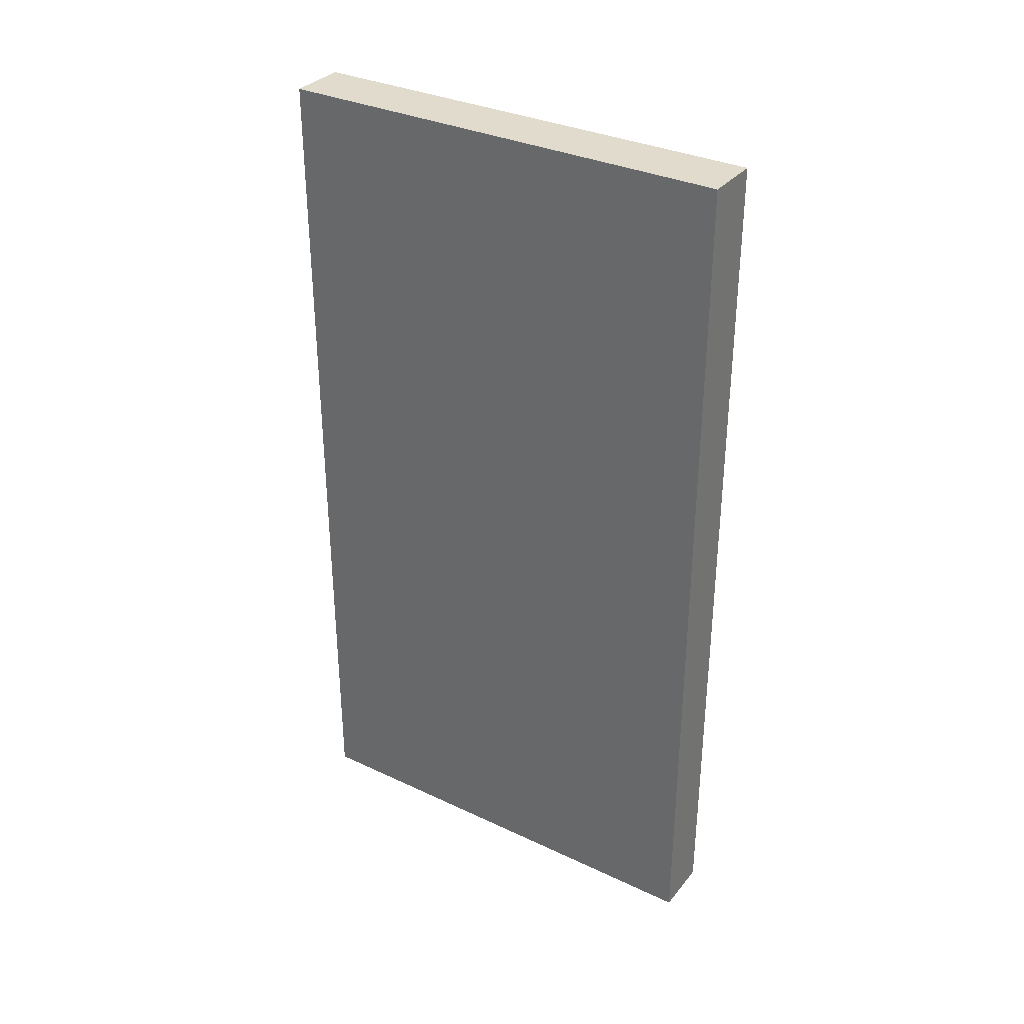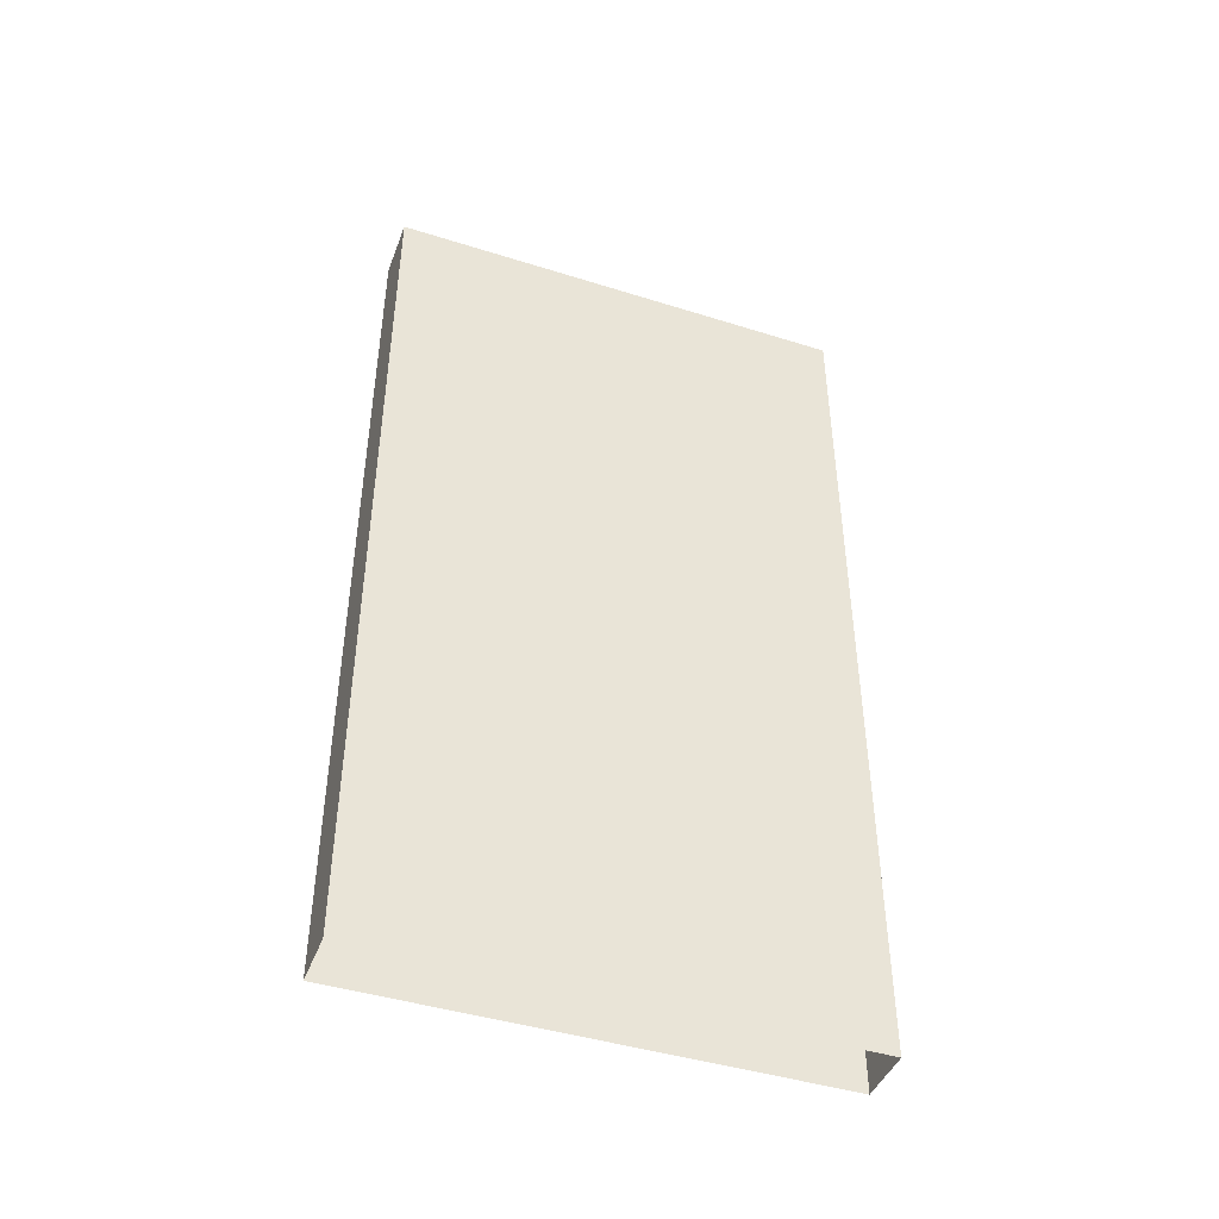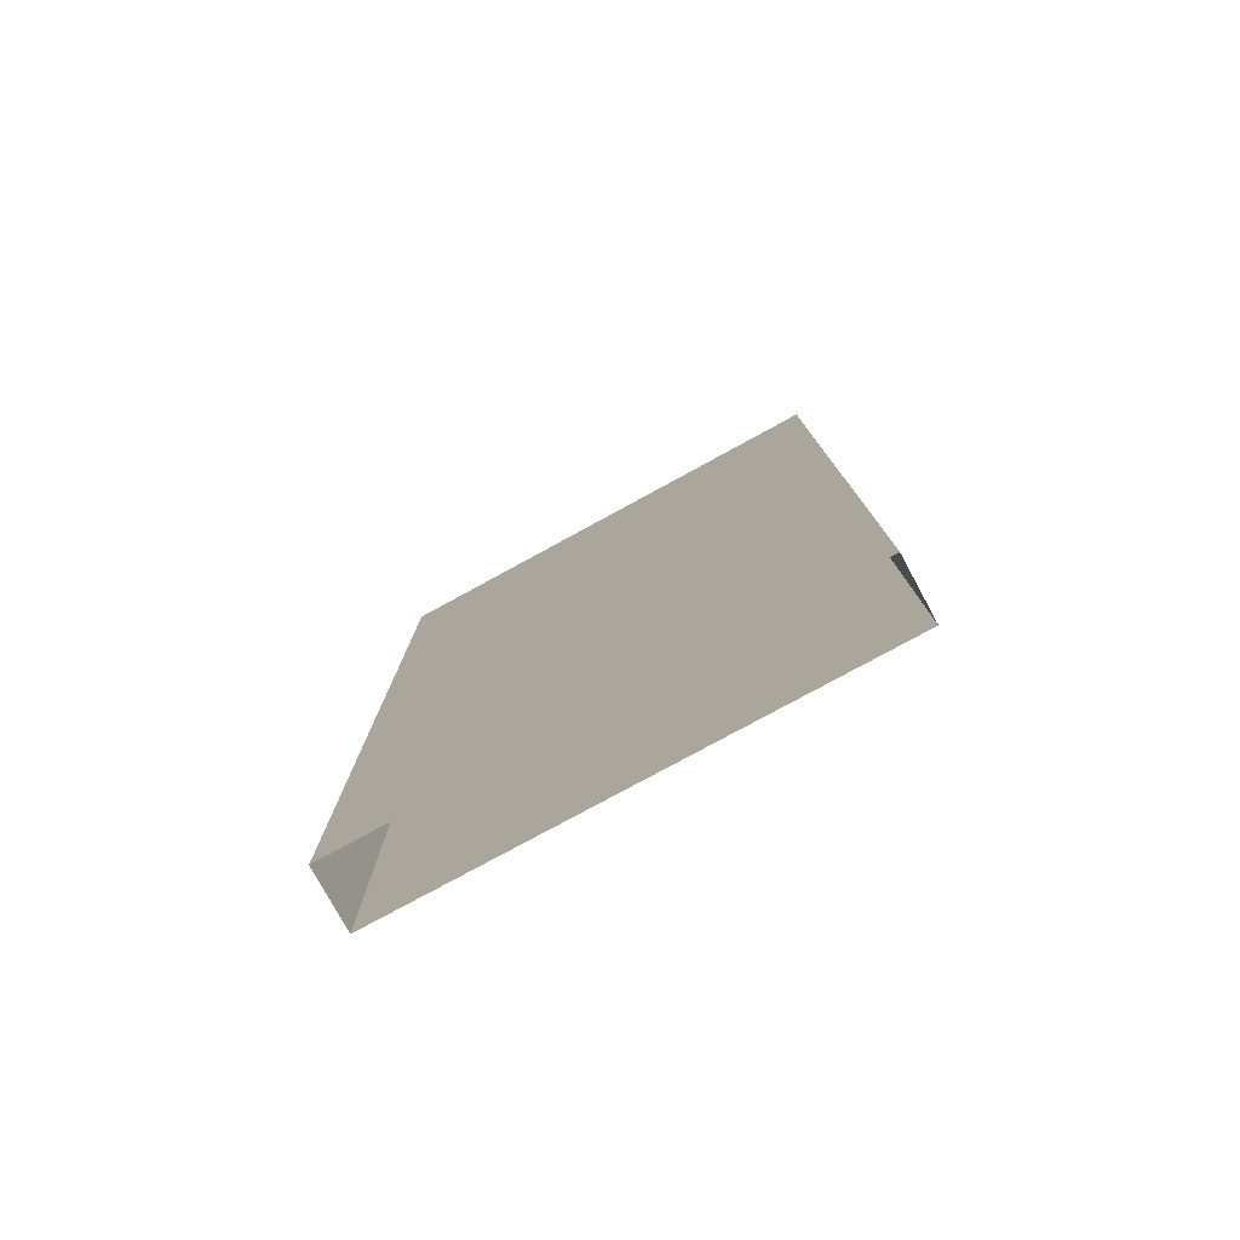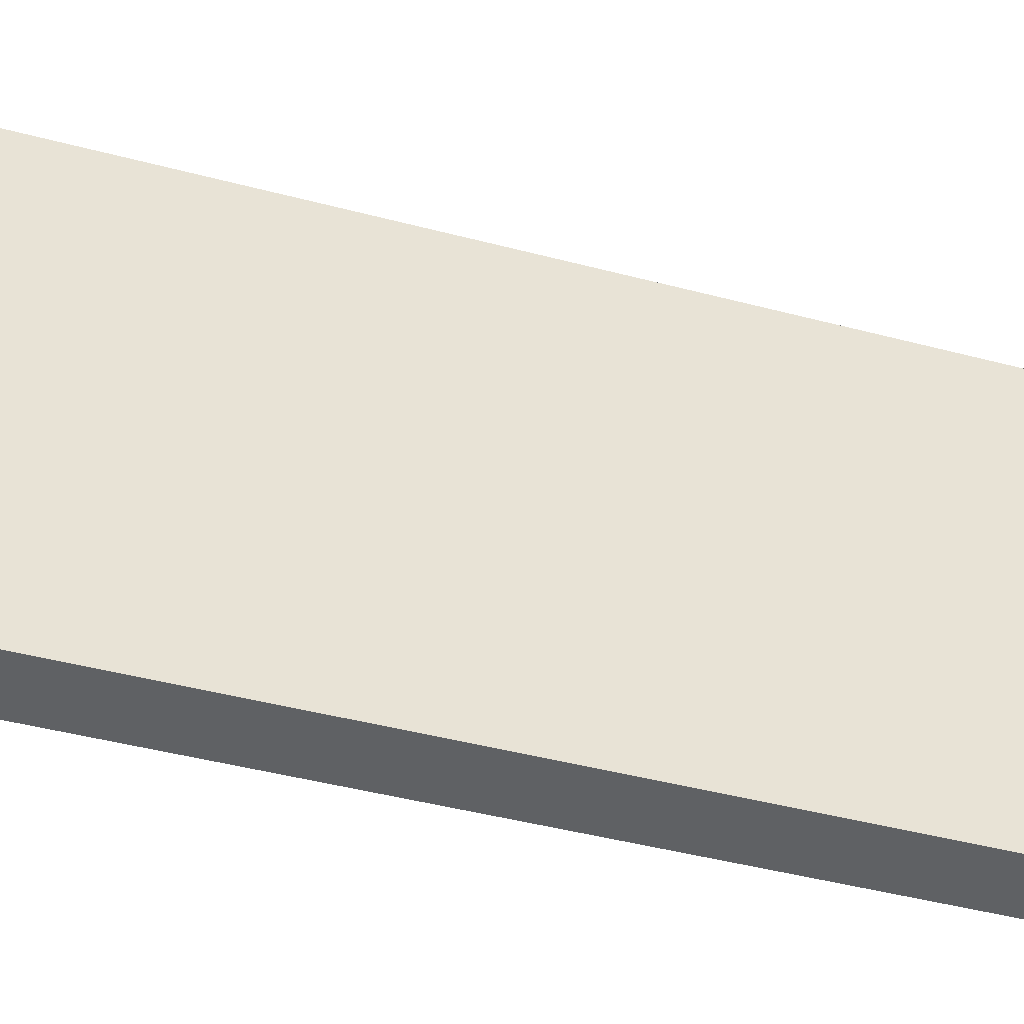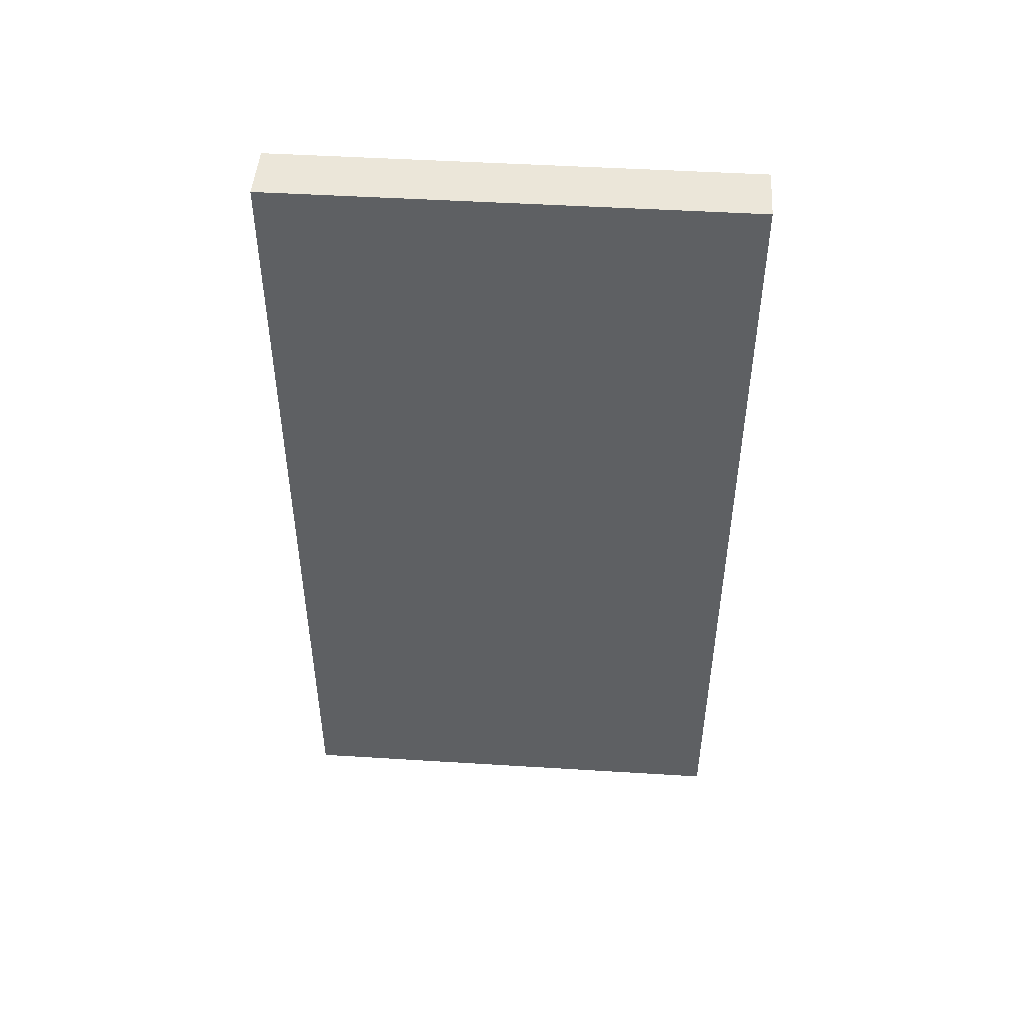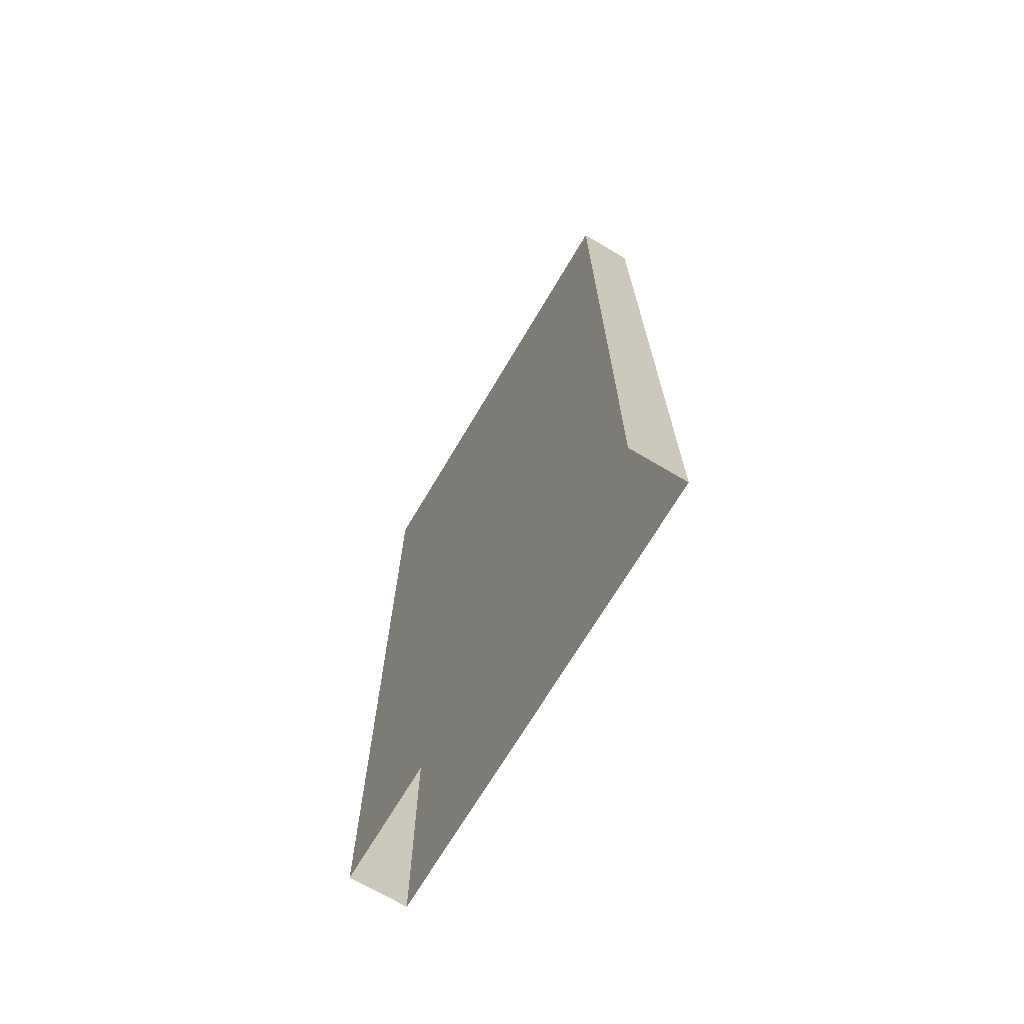
<metadata>
{"format":"obj","ext":"obj","renderer":"f3d","projection":"perspective","resolution":1024,"background":"white","views":[{"elev":33.3,"azim":-57.2,"up":"+Y"},{"elev":-44.0,"azim":69.8,"up":"+Y"},{"elev":-78.4,"azim":-61.4,"up":"+Y"},{"elev":-46.2,"azim":-106.7,"up":"+Z"},{"elev":47.3,"azim":-86.0,"up":"+Y"},{"elev":-69.9,"azim":-30.7,"up":"+Y"}]}
</metadata>
<code>
v -0.375 1.875 0.5
v -0.5 1.875 0.5
v -0.5 1.875 -0.5
v -0.375 1.875 -0.5
v -0.375 0 0.5
v -0.5 0 0.5
v -0.5 0 -0.5
v -0.375 0 -0.5
v -0.375 1.773 -0.3906
v -0.375 1.75 -0.3984
v -0.375 1.75 -0.3828
v -0.375 1.734 -0.3828
v -0.375 1.742 -0.3594
v -0.375 1.734 -0.3984
v -0.375 1.711 -0.3906
v -0.375 1.742 -0.4219
v -0.375 1.703 -0.3906
v -0.375 1.664 -0.3984
v -0.375 1.664 -0.3828
v -0.375 1.648 -0.3828
v -0.375 1.656 -0.3438
v -0.375 1.648 -0.3984
v -0.375 1.609 -0.3906
v -0.375 1.656 -0.4375
v -0.375 1.602 -0.3906
v -0.375 1.555 -0.4062
v -0.375 1.555 -0.375
v -0.375 1.523 -0.375
v -0.375 1.539 -0.3281
v -0.375 1.523 -0.4062
v -0.375 1.477 -0.3906
v -0.375 1.539 -0.4531
v -0.375 1.773 -0.1406
v -0.375 1.75 -0.1484
v -0.375 1.75 -0.1328
v -0.375 1.734 -0.1328
v -0.375 1.742 -0.1094
v -0.375 1.734 -0.1484
v -0.375 1.711 -0.1406
v -0.375 1.742 -0.1719
v -0.375 1.703 -0.1406
v -0.375 1.664 -0.1484
v -0.375 1.664 -0.1328
v -0.375 1.648 -0.1328
v -0.375 1.656 -0.09375
v -0.375 1.648 -0.1484
v -0.375 1.609 -0.1406
v -0.375 1.656 -0.1875
v -0.375 1.602 -0.1406
v -0.375 1.555 -0.1562
v -0.375 1.555 -0.125
v -0.375 1.523 -0.125
v -0.375 1.539 -0.07812
v -0.375 1.523 -0.1562
v -0.375 1.477 -0.1406
v -0.375 1.539 -0.2031
v -0.375 1.773 0.1094
v -0.375 1.75 0.1016
v -0.375 1.75 0.1172
v -0.375 1.734 0.1172
v -0.375 1.742 0.1406
v -0.375 1.734 0.1016
v -0.375 1.711 0.1094
v -0.375 1.742 0.07812
v -0.375 1.703 0.1094
v -0.375 1.664 0.1016
v -0.375 1.664 0.1172
v -0.375 1.648 0.1172
v -0.375 1.656 0.1562
v -0.375 1.648 0.1016
v -0.375 1.609 0.1094
v -0.375 1.656 0.0625
v -0.375 1.602 0.1094
v -0.375 1.555 0.09375
v -0.375 1.555 0.125
v -0.375 1.523 0.125
v -0.375 1.539 0.1719
v -0.375 1.523 0.09375
v -0.375 1.477 0.1094
v -0.375 1.539 0.04688
v -0.375 1.773 0.3594
v -0.375 1.75 0.3516
v -0.375 1.75 0.3672
v -0.375 1.734 0.3672
v -0.375 1.742 0.3906
v -0.375 1.734 0.3516
v -0.375 1.711 0.3594
v -0.375 1.742 0.3281
v -0.375 1.703 0.3594
v -0.375 1.664 0.3516
v -0.375 1.664 0.3672
v -0.375 1.648 0.3672
v -0.375 1.656 0.4062
v -0.375 1.648 0.3516
v -0.375 1.609 0.3594
v -0.375 1.656 0.3125
v -0.375 1.602 0.3594
v -0.375 1.555 0.3438
v -0.375 1.555 0.375
v -0.375 1.523 0.375
v -0.375 1.539 0.4219
v -0.375 1.523 0.3438
v -0.375 1.477 0.3594
v -0.375 1.539 0.2969
v -0.375 1.75 -0.125
v -0.375 1.5 -0.3125
v -0.375 1.5 -0.25
v -0.375 1.688 -0.125
v -0.375 1.75 0.0625
v -0.375 1.688 0.0625
v -0.375 1.625 0.25
v -0.375 1.625 0.1875
v -0.375 1.438 0.125
v -0.375 1.438 0.0625
v -0.375 1.312 0.375
v -0.375 1.25 0.3125
v -0.375 0.875 0.4375
v -0.375 0.9375 0.375
v -0.375 0.625 0.1875
v -0.375 0.625 0.125
v -0.375 0.5 0.3125
v -0.375 0.5312 0.3906
v -0.375 0.3125 0.25
v -0.375 0.2656 0.2969
v -0.375 0.3125 -0.0625
v -0.375 0.25 -0.0625
v -0.375 0.375 -0.2969
v -0.375 0.3906 -0.2188
v -0.375 0.625 -0.125
v -0.375 0.6875 -0.0625
v -0.375 0.8125 -0.375
v -0.375 0.875 -0.3125
v -0.375 1.125 -0.375
v -0.375 1.062 -0.3125
v -0.375 1.312 -0.1875
v -0.375 1.312 -0.125
v -0.375 1.312 -0.0625
v -0.375 1.5 -0.1875
v -0.375 1.625 -0.125
v -0.375 1.625 0.0625
v -0.375 1.594 0.125
v -0.375 1.438 0
v -0.375 1.219 0.25
v -0.375 0.9453 0.2969
v -0.375 0.625 0.09375
v -0.375 0.5 0.25
v -0.375 0.375 0.2188
v -0.375 0.375 -0.0625
v -0.375 0.4062 -0.1562
v -0.375 0.6875 0
v -0.375 0.875 -0.25
v -0.375 1.062 -0.25
v -0.375 1.062 -0.2188
v -0.375 1.312 -0.03125
v -0.375 1.5 -0.1562
v -0.375 1.594 -0.09375
v -0.375 1.594 0.03125
v -0.375 1.562 0.0625
v -0.375 1.438 -0.03125
v -0.375 1.188 0.2188
v -0.375 0.9688 0.25
v -0.375 0.625 0.0625
v -0.375 0.5 0.2188
v -0.375 0.4062 0.1875
v -0.375 0.4062 -0.0625
v -0.375 0.4375 -0.09375
v -0.375 0.6875 0.03125
v -0.375 0.875 -0.2188
v -0.375 0.875 -0.1875
v -0.375 1.062 -0.1875
v -0.375 1.328 0.01562
v -0.375 1.5 -0.125
v -0.375 1.562 -0.0625
v -0.375 1.562 0.01562
v -0.375 1.547 0.03125
v -0.375 1.438 -0.0625
v -0.375 1.172 0.1875
v -0.375 0.9688 0.2188
v -0.375 0.625 0.04688
v -0.375 0.5 0.1875
v -0.375 0.4375 0.1719
v -0.375 0.4375 -0.04688
v -0.375 0.4531 -0.0625
v -0.375 0.7188 0.0625
v -0.375 0.7812 0.0625
v -0.375 0.8906 -0.125
v -0.375 1.062 -0.125
v -0.375 1.266 0.01562
v -0.375 1.156 0.1406
v -0.375 0.9844 0.1719
v -0.375 1.203 0.03125
v -0.375 1.125 0.1094
v -0.375 0.9844 0.125
v -0.375 0.8594 0.04688
v -0.375 0.9062 -0.07812
v -0.375 1.062 -0.07812
v -0.375 1.062 -0.03125
v -0.375 1.141 0.03125
v -0.375 1.094 0.07812
v -0.375 1 0.07812
v -0.375 0.9375 0.03125
v -0.375 0.9688 -0.01562
v 0.5 0 0.5
v 0.5 1.875 0.5
v 0.5 0 -0.5
v 0.5 1.875 -0.5
f 1 2 3
f 1 3 4
f 1 4 5
f 1 5 6
f 1 6 2
f 2 6 7
f 2 7 3
f 3 7 8
f 3 8 4
f 4 8 5
f 9 10 11
f 11 10 12
f 11 12 13
f 14 15 12
f 14 12 10
f 14 10 16
f 17 18 19
f 19 18 20
f 19 20 21
f 22 23 20
f 22 20 18
f 22 18 24
f 25 26 27
f 27 26 28
f 27 28 29
f 30 31 28
f 30 28 26
f 30 26 32
f 33 34 35
f 35 34 36
f 35 36 37
f 38 39 36
f 38 36 34
f 38 34 40
f 41 42 43
f 43 42 44
f 43 44 45
f 46 47 44
f 46 44 42
f 46 42 48
f 49 50 51
f 51 50 52
f 51 52 53
f 54 55 52
f 54 52 50
f 54 50 56
f 57 58 59
f 59 58 60
f 59 60 61
f 62 63 60
f 62 60 58
f 62 58 64
f 65 66 67
f 67 66 68
f 67 68 69
f 70 71 68
f 70 68 66
f 70 66 72
f 73 74 75
f 75 74 76
f 75 76 77
f 78 79 76
f 78 76 74
f 78 74 80
f 81 82 83
f 83 82 84
f 83 84 85
f 86 87 84
f 86 84 82
f 86 82 88
f 89 90 91
f 91 90 92
f 91 92 93
f 94 95 92
f 94 92 90
f 94 90 96
f 97 98 99
f 99 98 100
f 99 100 101
f 102 103 100
f 102 100 98
f 102 98 104
f 105 106 107
f 105 107 108
f 105 108 109
f 109 108 110
f 109 110 111
f 111 110 112
f 111 112 113
f 113 112 114
f 113 114 115
f 115 114 116
f 115 116 117
f 117 116 118
f 117 118 119
f 119 118 120
f 119 120 121
f 119 121 122
f 122 121 123
f 122 123 124
f 124 123 125
f 124 125 126
f 126 125 127
f 127 125 128
f 127 128 129
f 129 128 130
f 129 130 131
f 131 130 132
f 131 132 133
f 133 132 134
f 133 134 135
f 135 134 136
f 135 136 106
f 106 136 107
f 107 136 137
f 107 137 138
f 107 138 108
f 108 138 139
f 108 139 110
f 110 139 140
f 110 140 112
f 112 140 141
f 112 141 114
f 114 141 142
f 114 142 116
f 116 142 143
f 116 143 118
f 118 143 144
f 118 144 120
f 120 144 145
f 120 145 146
f 120 146 121
f 121 146 147
f 121 147 123
f 123 147 148
f 123 148 125
f 125 148 128
f 128 148 149
f 128 149 130
f 130 149 150
f 130 150 132
f 132 150 151
f 132 151 134
f 134 151 152
f 134 152 136
f 136 152 137
f 137 152 153
f 137 153 154
f 137 154 138
f 138 154 155
f 138 155 139
f 139 155 156
f 139 156 140
f 140 156 157
f 140 157 141
f 141 157 158
f 141 158 142
f 142 158 159
f 142 159 143
f 143 159 160
f 143 160 144
f 144 160 161
f 144 161 145
f 145 161 162
f 145 162 163
f 145 163 146
f 146 163 164
f 146 164 147
f 147 164 165
f 147 165 148
f 148 165 149
f 149 165 166
f 149 166 150
f 150 166 167
f 150 167 151
f 151 167 168
f 151 168 152
f 152 168 153
f 153 168 169
f 153 169 170
f 153 170 154
f 154 170 171
f 154 171 155
f 155 171 172
f 155 172 156
f 156 172 173
f 156 173 157
f 157 173 174
f 157 174 158
f 158 174 175
f 158 175 159
f 159 175 176
f 159 176 160
f 160 176 177
f 160 177 161
f 161 177 178
f 161 178 162
f 162 178 179
f 162 179 180
f 162 180 163
f 163 180 181
f 163 181 164
f 164 181 182
f 164 182 165
f 165 182 166
f 166 182 183
f 166 183 167
f 167 183 184
f 167 184 168
f 168 184 169
f 169 184 185
f 169 185 186
f 169 186 170
f 170 186 187
f 170 187 171
f 171 187 188
f 171 188 177
f 171 177 176
f 171 176 172
f 172 176 175
f 172 175 173
f 173 175 174
f 177 188 189
f 177 189 190
f 177 190 178
f 178 190 185
f 178 185 184
f 178 184 179
f 179 184 183
f 179 183 180
f 180 183 182
f 180 182 181
f 189 188 191
f 189 191 192
f 189 192 193
f 189 193 190
f 190 193 194
f 190 194 185
f 185 194 186
f 186 194 195
f 186 195 187
f 187 195 196
f 187 196 188
f 188 196 191
f 191 196 197
f 191 197 198
f 191 198 192
f 192 198 199
f 192 199 200
f 192 200 193
f 193 200 201
f 193 201 194
f 194 201 195
f 195 201 202
f 195 202 196
f 196 202 197
f 197 202 198
f 198 202 201
f 198 201 200
f 198 200 199

</code>
